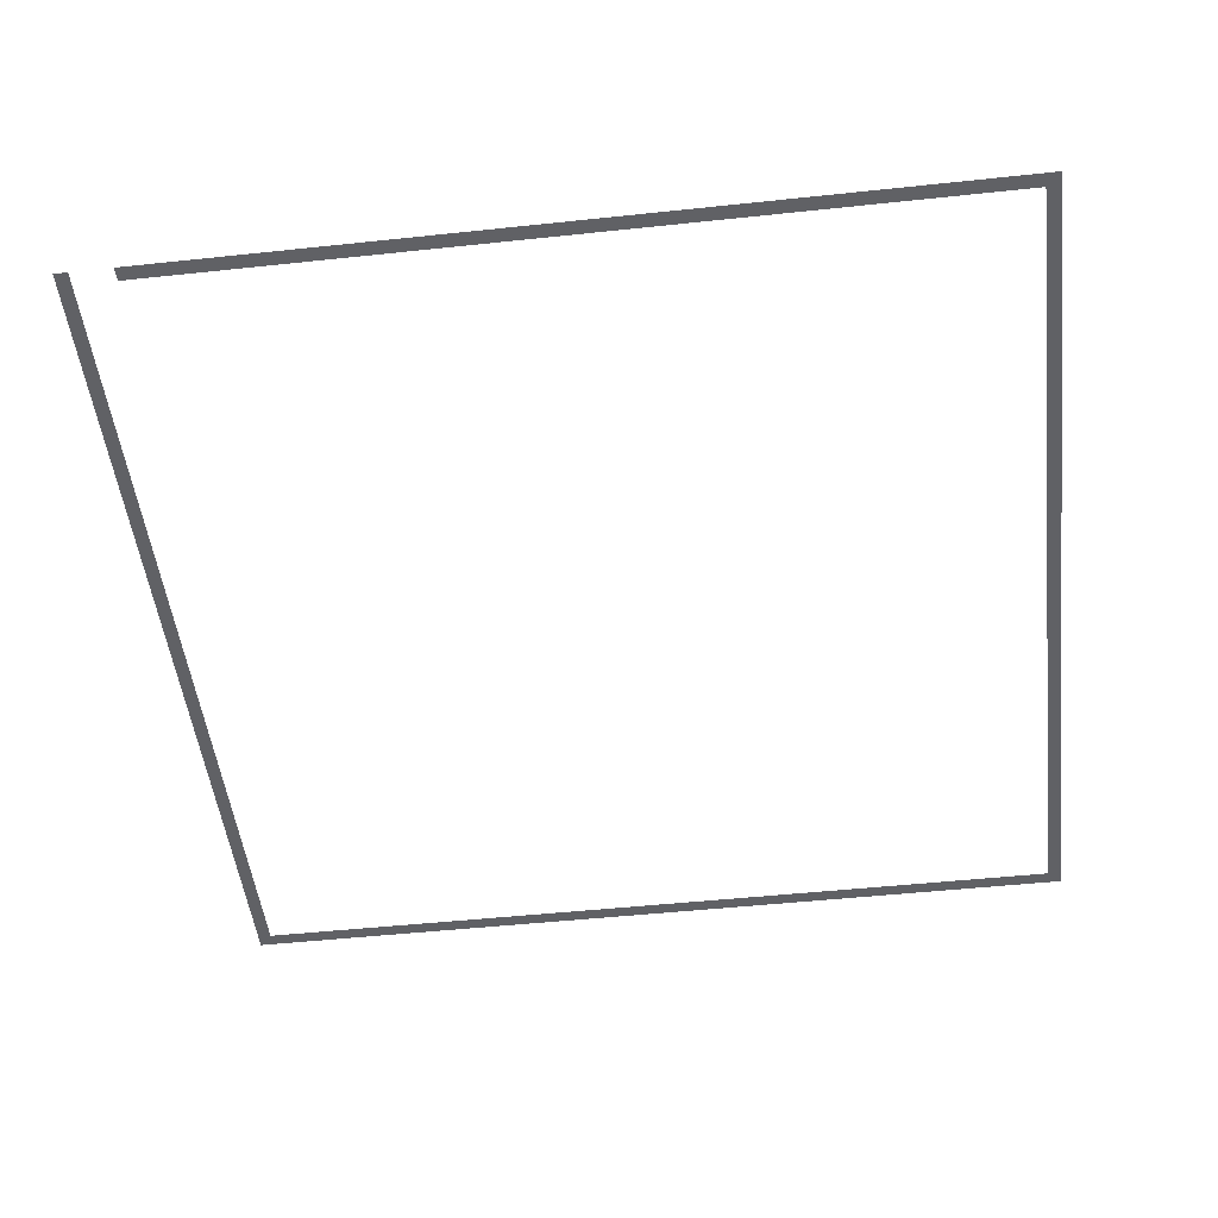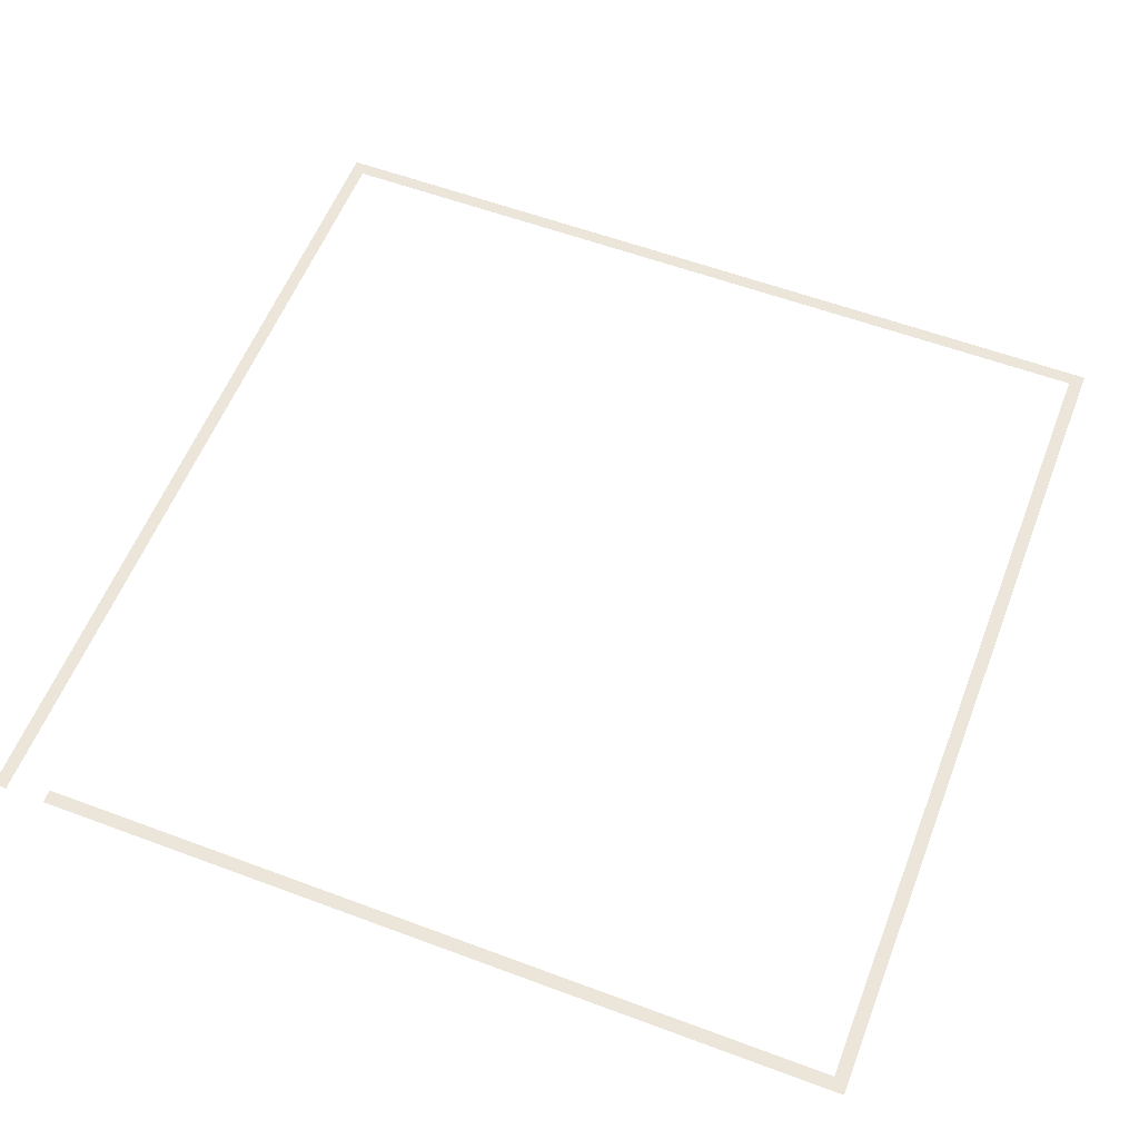
<metadata>
{"format":"obj","ext":"obj","renderer":"f3d","projection":"perspective","resolution":1024,"background":"white","views":[{"elev":-49.7,"azim":96.7,"up":"+Z"},{"elev":57.6,"azim":111.2,"up":"+Z"}]}
</metadata>
<code>
v 0 -1 0
v -1 -1 0
v -1 0 0
v 0 0 0
v -1 -1 0
v -2 -1 0
v -2 0 0
v -1 0 0
v -2 -1 0
v -3 -1 0
v -3 0 0
v -2 0 0
v -3 -1 0
v -4 -1 0
v -4 0 0
v -3 0 0
v -4 -1 0
v -5 -1 0
v -5 0 0
v -4 0 0
v -5 -1 0
v -6 -1 0
v -6 0 0
v -5 0 0
v -6 -1 0
v -7 -1 0
v -7 0 0
v -6 0 0
v -7 -1 0
v -8 -1 0
v -8 0 0
v -7 0 0
v -8 -1 0
v -9 -1 0
v -9 0 0
v -8 0 0
v -9 -1 0
v -10 -1 0
v -10 0 0
v -9 0 0
v -10 -1 0
v -11 -1 0
v -11 0 0
v -10 0 0
v -11 -1 0
v -12 -1 0
v -12 0 0
v -11 0 0
v -12 -1 0
v -13 -1 0
v -13 0 0
v -12 0 0
v -13 -1 0
v -14 -1 0
v -14 0 0
v -13 0 0
v -14 -1 0
v -15 -1 0
v -15 0 0
v -14 0 0
v -15 -1 0
v -16 -1 0
v -16 0 0
v -15 0 0
v -16 -1 0
v -17 -1 0
v -17 0 0
v -16 0 0
v -17 -1 0
v -18 -1 0
v -18 0 0
v -17 0 0
v -18 -1 0
v -19 -1 0
v -19 0 0
v -18 0 0
v -19 -1 0
v -20 -1 0
v -20 0 0
v -19 0 0
v -20 -1 0
v -21 -1 0
v -21 0 0
v -20 0 0
v -21 -1 0
v -22 -1 0
v -22 0 0
v -21 0 0
v -22 -1 0
v -23 -1 0
v -23 0 0
v -22 0 0
v -23 -1 0
v -24 -1 0
v -24 0 0
v -23 0 0
v -24 -1 0
v -25 -1 0
v -25 0 0
v -24 0 0
v -25 -1 0
v -26 -1 0
v -26 0 0
v -25 0 0
v -26 -1 0
v -27 -1 0
v -27 0 0
v -26 0 0
v -27 -1 0
v -28 -1 0
v -28 0 0
v -27 0 0
v -28 -1 0
v -29 -1 0
v -29 0 0
v -28 0 0
v -29 -1 0
v -30 -1 0
v -30 0 0
v -29 0 0
v -30 -1 0
v -31 -1 0
v -31 0 0
v -30 0 0
v -31 -1 0
v -32 -1 0
v -32 0 0
v -31 0 0
v -32 -1 0
v -33 -1 0
v -33 0 0
v -32 0 0
v -33 -1 0
v -34 -1 0
v -34 0 0
v -33 0 0
v -34 -1 0
v -35 -1 0
v -35 0 0
v -34 0 0
v -35 -1 0
v -36 -1 0
v -36 0 0
v -35 0 0
v -36 -1 0
v -37 -1 0
v -37 0 0
v -36 0 0
v -37 -1 0
v -38 -1 0
v -38 0 0
v -37 0 0
v -38 -1 0
v -39 -1 0
v -39 0 0
v -38 0 0
v -39 -1 0
v -40 -1 0
v -40 0 0
v -39 0 0
v -40 -1 0
v -41 -1 0
v -41 0 0
v -40 0 0
v -41 -1 0
v -42 -1 0
v -42 0 0
v -41 0 0
v -42 -1 0
v -43 -1 0
v -43 0 0
v -42 0 0
v -43 -1 0
v -44 -1 0
v -44 0 0
v -43 0 0
v -44 -1 0
v -45 -1 0
v -45 0 0
v -44 0 0
v -45 -1 0
v -46 -1 0
v -46 0 0
v -45 0 0
v -46 -1 0
v -47 -1 0
v -47 0 0
v -46 0 0
v -47 -1 0
v -48 -1 0
v -48 0 0
v -47 0 0
v -48 -1 0
v -49 -1 0
v -49 0 0
v -48 0 0
v -49 -1 0
v -50 -1 0
v -50 0 0
v -49 0 0
v -50 -1 0
v -51 -1 0
v -51 0 0
v -50 0 0
v -51 -1 0
v -52 -1 0
v -52 0 0
v -51 0 0
v -52 -1 0
v -53 -1 0
v -53 0 0
v -52 0 0
v -53 -1 0
v -54 -1 0
v -54 0 0
v -53 0 0
v -54 -1 0
v -55 -1 0
v -55 0 0
v -54 0 0
v -55 -1 0
v -56 -1 0
v -56 0 0
v -55 0 0
v -56 -1 0
v -57 -1 0
v -57 0 0
v -56 0 0
v -57 -1 0
v -58 -1 0
v -58 0 0
v -57 0 0
v -58 -1 0
v -59 -1 0
v -59 0 0
v -58 0 0
v -59 -1 0
v -60 -1 0
v -60 0 0
v -59 0 0
v -60 -1 0
v -61 -1 0
v -61 0 0
v -60 0 0
v -61 -1 0
v -62 -1 0
v -62 0 0
v -61 0 0
v -62 -1 0
v -63 -1 0
v -63 0 0
v -62 0 0
v -63 -1 0
v -64 -1 0
v -64 0 0
v -63 0 0
v 0 -2 0
v -1 -2 0
v -1 -1 0
v 0 -1 0
v -63 -2 0
v -64 -2 0
v -64 -1 0
v -63 -1 0
v 0 -3 0
v -1 -3 0
v -1 -2 0
v 0 -2 0
v -63 -3 0
v -64 -3 0
v -64 -2 0
v -63 -2 0
v 0 -4 0
v -1 -4 0
v -1 -3 0
v 0 -3 0
v -63 -4 0
v -64 -4 0
v -64 -3 0
v -63 -3 0
v 0 -5 0
v -1 -5 0
v -1 -4 0
v 0 -4 0
v -63 -5 0
v -64 -5 0
v -64 -4 0
v -63 -4 0
v 0 -6 0
v -1 -6 0
v -1 -5 0
v 0 -5 0
v -63 -6 0
v -64 -6 0
v -64 -5 0
v -63 -5 0
v 0 -7 0
v -1 -7 0
v -1 -6 0
v 0 -6 0
v -63 -7 0
v -64 -7 0
v -64 -6 0
v -63 -6 0
v 0 -8 0
v -1 -8 0
v -1 -7 0
v 0 -7 0
v -63 -8 0
v -64 -8 0
v -64 -7 0
v -63 -7 0
v 0 -9 0
v -1 -9 0
v -1 -8 0
v 0 -8 0
v -63 -9 0
v -64 -9 0
v -64 -8 0
v -63 -8 0
v 0 -10 0
v -1 -10 0
v -1 -9 0
v 0 -9 0
v -63 -10 0
v -64 -10 0
v -64 -9 0
v -63 -9 0
v 0 -11 0
v -1 -11 0
v -1 -10 0
v 0 -10 0
v -63 -11 0
v -64 -11 0
v -64 -10 0
v -63 -10 0
v 0 -12 0
v -1 -12 0
v -1 -11 0
v 0 -11 0
v -63 -12 0
v -64 -12 0
v -64 -11 0
v -63 -11 0
v 0 -13 0
v -1 -13 0
v -1 -12 0
v 0 -12 0
v -63 -13 0
v -64 -13 0
v -64 -12 0
v -63 -12 0
v 0 -14 0
v -1 -14 0
v -1 -13 0
v 0 -13 0
v -63 -14 0
v -64 -14 0
v -64 -13 0
v -63 -13 0
v 0 -15 0
v -1 -15 0
v -1 -14 0
v 0 -14 0
v -63 -15 0
v -64 -15 0
v -64 -14 0
v -63 -14 0
v 0 -16 0
v -1 -16 0
v -1 -15 0
v 0 -15 0
v -63 -16 0
v -64 -16 0
v -64 -15 0
v -63 -15 0
v 0 -17 0
v -1 -17 0
v -1 -16 0
v 0 -16 0
v -63 -17 0
v -64 -17 0
v -64 -16 0
v -63 -16 0
v 0 -18 0
v -1 -18 0
v -1 -17 0
v 0 -17 0
v -63 -18 0
v -64 -18 0
v -64 -17 0
v -63 -17 0
v 0 -19 0
v -1 -19 0
v -1 -18 0
v 0 -18 0
v -63 -19 0
v -64 -19 0
v -64 -18 0
v -63 -18 0
v 0 -20 0
v -1 -20 0
v -1 -19 0
v 0 -19 0
v -63 -20 0
v -64 -20 0
v -64 -19 0
v -63 -19 0
v 0 -21 0
v -1 -21 0
v -1 -20 0
v 0 -20 0
v -63 -21 0
v -64 -21 0
v -64 -20 0
v -63 -20 0
v 0 -22 0
v -1 -22 0
v -1 -21 0
v 0 -21 0
v -63 -22 0
v -64 -22 0
v -64 -21 0
v -63 -21 0
v 0 -23 0
v -1 -23 0
v -1 -22 0
v 0 -22 0
v -63 -23 0
v -64 -23 0
v -64 -22 0
v -63 -22 0
v 0 -24 0
v -1 -24 0
v -1 -23 0
v 0 -23 0
v -63 -24 0
v -64 -24 0
v -64 -23 0
v -63 -23 0
v 0 -25 0
v -1 -25 0
v -1 -24 0
v 0 -24 0
v -63 -25 0
v -64 -25 0
v -64 -24 0
v -63 -24 0
v 0 -26 0
v -1 -26 0
v -1 -25 0
v 0 -25 0
v -63 -26 0
v -64 -26 0
v -64 -25 0
v -63 -25 0
v 0 -27 0
v -1 -27 0
v -1 -26 0
v 0 -26 0
v -63 -27 0
v -64 -27 0
v -64 -26 0
v -63 -26 0
v 0 -28 0
v -1 -28 0
v -1 -27 0
v 0 -27 0
v -63 -28 0
v -64 -28 0
v -64 -27 0
v -63 -27 0
v 0 -29 0
v -1 -29 0
v -1 -28 0
v 0 -28 0
v -63 -29 0
v -64 -29 0
v -64 -28 0
v -63 -28 0
v 0 -30 0
v -1 -30 0
v -1 -29 0
v 0 -29 0
v -63 -30 0
v -64 -30 0
v -64 -29 0
v -63 -29 0
v 0 -31 0
v -1 -31 0
v -1 -30 0
v 0 -30 0
v -63 -31 0
v -64 -31 0
v -64 -30 0
v -63 -30 0
v 0 -32 0
v -1 -32 0
v -1 -31 0
v 0 -31 0
v -63 -32 0
v -64 -32 0
v -64 -31 0
v -63 -31 0
v 0 -33 0
v -1 -33 0
v -1 -32 0
v 0 -32 0
v -63 -33 0
v -64 -33 0
v -64 -32 0
v -63 -32 0
v 0 -34 0
v -1 -34 0
v -1 -33 0
v 0 -33 0
v -63 -34 0
v -64 -34 0
v -64 -33 0
v -63 -33 0
v 0 -35 0
v -1 -35 0
v -1 -34 0
v 0 -34 0
v -63 -35 0
v -64 -35 0
v -64 -34 0
v -63 -34 0
v 0 -36 0
v -1 -36 0
v -1 -35 0
v 0 -35 0
v -63 -36 0
v -64 -36 0
v -64 -35 0
v -63 -35 0
v 0 -37 0
v -1 -37 0
v -1 -36 0
v 0 -36 0
v -63 -37 0
v -64 -37 0
v -64 -36 0
v -63 -36 0
v 0 -38 0
v -1 -38 0
v -1 -37 0
v 0 -37 0
v -63 -38 0
v -64 -38 0
v -64 -37 0
v -63 -37 0
v 0 -39 0
v -1 -39 0
v -1 -38 0
v 0 -38 0
v -63 -39 0
v -64 -39 0
v -64 -38 0
v -63 -38 0
v 0 -40 0
v -1 -40 0
v -1 -39 0
v 0 -39 0
v -63 -40 0
v -64 -40 0
v -64 -39 0
v -63 -39 0
v 0 -41 0
v -1 -41 0
v -1 -40 0
v 0 -40 0
v -63 -41 0
v -64 -41 0
v -64 -40 0
v -63 -40 0
v 0 -42 0
v -1 -42 0
v -1 -41 0
v 0 -41 0
v -63 -42 0
v -64 -42 0
v -64 -41 0
v -63 -41 0
v 0 -43 0
v -1 -43 0
v -1 -42 0
v 0 -42 0
v -63 -43 0
v -64 -43 0
v -64 -42 0
v -63 -42 0
v 0 -44 0
v -1 -44 0
v -1 -43 0
v 0 -43 0
v -63 -44 0
v -64 -44 0
v -64 -43 0
v -63 -43 0
v 0 -45 0
v -1 -45 0
v -1 -44 0
v 0 -44 0
v -63 -45 0
v -64 -45 0
v -64 -44 0
v -63 -44 0
v 0 -46 0
v -1 -46 0
v -1 -45 0
v 0 -45 0
v -63 -46 0
v -64 -46 0
v -64 -45 0
v -63 -45 0
v 0 -47 0
v -1 -47 0
v -1 -46 0
v 0 -46 0
v -63 -47 0
v -64 -47 0
v -64 -46 0
v -63 -46 0
v 0 -48 0
v -1 -48 0
v -1 -47 0
v 0 -47 0
v -63 -48 0
v -64 -48 0
v -64 -47 0
v -63 -47 0
v 0 -49 0
v -1 -49 0
v -1 -48 0
v 0 -48 0
v -63 -49 0
v -64 -49 0
v -64 -48 0
v -63 -48 0
v 0 -50 0
v -1 -50 0
v -1 -49 0
v 0 -49 0
v -63 -50 0
v -64 -50 0
v -64 -49 0
v -63 -49 0
v 0 -51 0
v -1 -51 0
v -1 -50 0
v 0 -50 0
v -63 -51 0
v -64 -51 0
v -64 -50 0
v -63 -50 0
v 0 -52 0
v -1 -52 0
v -1 -51 0
v 0 -51 0
v -63 -52 0
v -64 -52 0
v -64 -51 0
v -63 -51 0
v 0 -53 0
v -1 -53 0
v -1 -52 0
v 0 -52 0
v -63 -53 0
v -64 -53 0
v -64 -52 0
v -63 -52 0
v 0 -54 0
v -1 -54 0
v -1 -53 0
v 0 -53 0
v -63 -54 0
v -64 -54 0
v -64 -53 0
v -63 -53 0
v 0 -55 0
v -1 -55 0
v -1 -54 0
v 0 -54 0
v -63 -55 0
v -64 -55 0
v -64 -54 0
v -63 -54 0
v 0 -56 0
v -1 -56 0
v -1 -55 0
v 0 -55 0
v -63 -56 0
v -64 -56 0
v -64 -55 0
v -63 -55 0
v 0 -57 0
v -1 -57 0
v -1 -56 0
v 0 -56 0
v -63 -57 0
v -64 -57 0
v -64 -56 0
v -63 -56 0
v 0 -58 0
v -1 -58 0
v -1 -57 0
v 0 -57 0
v -63 -58 0
v -64 -58 0
v -64 -57 0
v -63 -57 0
v 0 -59 0
v -1 -59 0
v -1 -58 0
v 0 -58 0
v -63 -59 0
v -64 -59 0
v -64 -58 0
v -63 -58 0
v 0 -60 0
v -1 -60 0
v -1 -59 0
v 0 -59 0
v -63 -60 0
v -64 -60 0
v -64 -59 0
v -63 -59 0
v -63 -61 0
v -64 -61 0
v -64 -60 0
v -63 -60 0
v -63 -62 0
v -64 -62 0
v -64 -61 0
v -63 -61 0
v -63 -63 0
v -64 -63 0
v -64 -62 0
v -63 -62 0
v 0 -64 0
v -1 -64 0
v -1 -63 0
v 0 -63 0
v -1 -64 0
v -2 -64 0
v -2 -63 0
v -1 -63 0
v -2 -64 0
v -3 -64 0
v -3 -63 0
v -2 -63 0
v -3 -64 0
v -4 -64 0
v -4 -63 0
v -3 -63 0
v -4 -64 0
v -5 -64 0
v -5 -63 0
v -4 -63 0
v -5 -64 0
v -6 -64 0
v -6 -63 0
v -5 -63 0
v -6 -64 0
v -7 -64 0
v -7 -63 0
v -6 -63 0
v -7 -64 0
v -8 -64 0
v -8 -63 0
v -7 -63 0
v -8 -64 0
v -9 -64 0
v -9 -63 0
v -8 -63 0
v -9 -64 0
v -10 -64 0
v -10 -63 0
v -9 -63 0
v -10 -64 0
v -11 -64 0
v -11 -63 0
v -10 -63 0
v -11 -64 0
v -12 -64 0
v -12 -63 0
v -11 -63 0
v -12 -64 0
v -13 -64 0
v -13 -63 0
v -12 -63 0
v -13 -64 0
v -14 -64 0
v -14 -63 0
v -13 -63 0
v -14 -64 0
v -15 -64 0
v -15 -63 0
v -14 -63 0
v -15 -64 0
v -16 -64 0
v -16 -63 0
v -15 -63 0
v -16 -64 0
v -17 -64 0
v -17 -63 0
v -16 -63 0
v -17 -64 0
v -18 -64 0
v -18 -63 0
v -17 -63 0
v -18 -64 0
v -19 -64 0
v -19 -63 0
v -18 -63 0
v -19 -64 0
v -20 -64 0
v -20 -63 0
v -19 -63 0
v -20 -64 0
v -21 -64 0
v -21 -63 0
v -20 -63 0
v -21 -64 0
v -22 -64 0
v -22 -63 0
v -21 -63 0
v -22 -64 0
v -23 -64 0
v -23 -63 0
v -22 -63 0
v -23 -64 0
v -24 -64 0
v -24 -63 0
v -23 -63 0
v -24 -64 0
v -25 -64 0
v -25 -63 0
v -24 -63 0
v -25 -64 0
v -26 -64 0
v -26 -63 0
v -25 -63 0
v -26 -64 0
v -27 -64 0
v -27 -63 0
v -26 -63 0
v -27 -64 0
v -28 -64 0
v -28 -63 0
v -27 -63 0
v -28 -64 0
v -29 -64 0
v -29 -63 0
v -28 -63 0
v -29 -64 0
v -30 -64 0
v -30 -63 0
v -29 -63 0
v -30 -64 0
v -31 -64 0
v -31 -63 0
v -30 -63 0
v -31 -64 0
v -32 -64 0
v -32 -63 0
v -31 -63 0
v -32 -64 0
v -33 -64 0
v -33 -63 0
v -32 -63 0
v -33 -64 0
v -34 -64 0
v -34 -63 0
v -33 -63 0
v -34 -64 0
v -35 -64 0
v -35 -63 0
v -34 -63 0
v -35 -64 0
v -36 -64 0
v -36 -63 0
v -35 -63 0
v -36 -64 0
v -37 -64 0
v -37 -63 0
v -36 -63 0
v -37 -64 0
v -38 -64 0
v -38 -63 0
v -37 -63 0
v -38 -64 0
v -39 -64 0
v -39 -63 0
v -38 -63 0
v -39 -64 0
v -40 -64 0
v -40 -63 0
v -39 -63 0
v -40 -64 0
v -41 -64 0
v -41 -63 0
v -40 -63 0
v -41 -64 0
v -42 -64 0
v -42 -63 0
v -41 -63 0
v -42 -64 0
v -43 -64 0
v -43 -63 0
v -42 -63 0
v -43 -64 0
v -44 -64 0
v -44 -63 0
v -43 -63 0
v -44 -64 0
v -45 -64 0
v -45 -63 0
v -44 -63 0
v -45 -64 0
v -46 -64 0
v -46 -63 0
v -45 -63 0
v -46 -64 0
v -47 -64 0
v -47 -63 0
v -46 -63 0
v -47 -64 0
v -48 -64 0
v -48 -63 0
v -47 -63 0
v -48 -64 0
v -49 -64 0
v -49 -63 0
v -48 -63 0
v -49 -64 0
v -50 -64 0
v -50 -63 0
v -49 -63 0
v -50 -64 0
v -51 -64 0
v -51 -63 0
v -50 -63 0
v -51 -64 0
v -52 -64 0
v -52 -63 0
v -51 -63 0
v -52 -64 0
v -53 -64 0
v -53 -63 0
v -52 -63 0
v -53 -64 0
v -54 -64 0
v -54 -63 0
v -53 -63 0
v -54 -64 0
v -55 -64 0
v -55 -63 0
v -54 -63 0
v -55 -64 0
v -56 -64 0
v -56 -63 0
v -55 -63 0
v -56 -64 0
v -57 -64 0
v -57 -63 0
v -56 -63 0
v -57 -64 0
v -58 -64 0
v -58 -63 0
v -57 -63 0
v -58 -64 0
v -59 -64 0
v -59 -63 0
v -58 -63 0
v -59 -64 0
v -60 -64 0
v -60 -63 0
v -59 -63 0
v -60 -64 0
v -61 -64 0
v -61 -63 0
v -60 -63 0
v -61 -64 0
v -62 -64 0
v -62 -63 0
v -61 -63 0
v -62 -64 0
v -63 -64 0
v -63 -63 0
v -62 -63 0
v -63 -64 0
v -64 -64 0
v -64 -63 0
v -63 -63 0
g green_ruins_1_mesh_0002
f 1 2 3 4
f 5 6 7 8
f 9 10 11 12
f 13 14 15 16
f 17 18 19 20
f 21 22 23 24
f 25 26 27 28
f 29 30 31 32
f 33 34 35 36
f 37 38 39 40
f 41 42 43 44
f 45 46 47 48
f 49 50 51 52
f 53 54 55 56
f 57 58 59 60
f 61 62 63 64
f 65 66 67 68
f 69 70 71 72
f 73 74 75 76
f 77 78 79 80
f 81 82 83 84
f 85 86 87 88
f 89 90 91 92
f 93 94 95 96
f 97 98 99 100
f 101 102 103 104
f 105 106 107 108
f 109 110 111 112
f 113 114 115 116
f 117 118 119 120
f 121 122 123 124
f 125 126 127 128
f 129 130 131 132
f 133 134 135 136
f 137 138 139 140
f 141 142 143 144
f 145 146 147 148
f 149 150 151 152
f 153 154 155 156
f 157 158 159 160
f 161 162 163 164
f 165 166 167 168
f 169 170 171 172
f 173 174 175 176
f 177 178 179 180
f 181 182 183 184
f 185 186 187 188
f 189 190 191 192
f 193 194 195 196
f 197 198 199 200
f 201 202 203 204
f 205 206 207 208
f 209 210 211 212
f 213 214 215 216
f 217 218 219 220
f 221 222 223 224
f 225 226 227 228
f 229 230 231 232
f 233 234 235 236
f 237 238 239 240
f 241 242 243 244
f 245 246 247 248
f 249 250 251 252
f 253 254 255 256
f 257 258 259 260
f 261 262 263 264
f 265 266 267 268
f 269 270 271 272
f 273 274 275 276
f 277 278 279 280
f 281 282 283 284
f 285 286 287 288
f 289 290 291 292
f 293 294 295 296
f 297 298 299 300
f 301 302 303 304
f 305 306 307 308
f 309 310 311 312
f 313 314 315 316
f 317 318 319 320
f 321 322 323 324
f 325 326 327 328
f 329 330 331 332
f 333 334 335 336
f 337 338 339 340
f 341 342 343 344
f 345 346 347 348
f 349 350 351 352
f 353 354 355 356
f 357 358 359 360
f 361 362 363 364
f 365 366 367 368
f 369 370 371 372
f 373 374 375 376
f 377 378 379 380
f 381 382 383 384
f 385 386 387 388
f 389 390 391 392
f 393 394 395 396
f 397 398 399 400
f 401 402 403 404
f 405 406 407 408
f 409 410 411 412
f 413 414 415 416
f 417 418 419 420
f 421 422 423 424
f 425 426 427 428
f 429 430 431 432
f 433 434 435 436
f 437 438 439 440
f 441 442 443 444
f 445 446 447 448
f 449 450 451 452
f 453 454 455 456
f 457 458 459 460
f 461 462 463 464
f 465 466 467 468
f 469 470 471 472
f 473 474 475 476
f 477 478 479 480
f 481 482 483 484
f 485 486 487 488
f 489 490 491 492
f 493 494 495 496
f 497 498 499 500
f 501 502 503 504
f 505 506 507 508
f 509 510 511 512
f 513 514 515 516
f 517 518 519 520
f 521 522 523 524
f 525 526 527 528
f 529 530 531 532
f 533 534 535 536
f 537 538 539 540
f 541 542 543 544
f 545 546 547 548
f 549 550 551 552
f 553 554 555 556
f 557 558 559 560
f 561 562 563 564
f 565 566 567 568
f 569 570 571 572
f 573 574 575 576
f 577 578 579 580
f 581 582 583 584
f 585 586 587 588
f 589 590 591 592
f 593 594 595 596
f 597 598 599 600
f 601 602 603 604
f 605 606 607 608
f 609 610 611 612
f 613 614 615 616
f 617 618 619 620
f 621 622 623 624
f 625 626 627 628
f 629 630 631 632
f 633 634 635 636
f 637 638 639 640
f 641 642 643 644
f 645 646 647 648
f 649 650 651 652
f 653 654 655 656
f 657 658 659 660
f 661 662 663 664
f 665 666 667 668
f 669 670 671 672
f 673 674 675 676
f 677 678 679 680
f 681 682 683 684
f 685 686 687 688
f 689 690 691 692
f 693 694 695 696
f 697 698 699 700
f 701 702 703 704
f 705 706 707 708
f 709 710 711 712
f 713 714 715 716
f 717 718 719 720
f 721 722 723 724
f 725 726 727 728
f 729 730 731 732
f 733 734 735 736
f 737 738 739 740
f 741 742 743 744
f 745 746 747 748
f 749 750 751 752
f 753 754 755 756
f 757 758 759 760
f 761 762 763 764
f 765 766 767 768
f 769 770 771 772
f 773 774 775 776
f 777 778 779 780
f 781 782 783 784
f 785 786 787 788
f 789 790 791 792
f 793 794 795 796
f 797 798 799 800
f 801 802 803 804
f 805 806 807 808
f 809 810 811 812
f 813 814 815 816
f 817 818 819 820
f 821 822 823 824
f 825 826 827 828
f 829 830 831 832
f 833 834 835 836
f 837 838 839 840
f 841 842 843 844
f 845 846 847 848
f 849 850 851 852
f 853 854 855 856
f 857 858 859 860
f 861 862 863 864
f 865 866 867 868
f 869 870 871 872
f 873 874 875 876
f 877 878 879 880
f 881 882 883 884
f 885 886 887 888
f 889 890 891 892
f 893 894 895 896
f 897 898 899 900
f 901 902 903 904
f 905 906 907 908
f 909 910 911 912
f 913 914 915 916
f 917 918 919 920
f 921 922 923 924
f 925 926 927 928
f 929 930 931 932
f 933 934 935 936
f 937 938 939 940
f 941 942 943 944
f 945 946 947 948
f 949 950 951 952
f 953 954 955 956
f 957 958 959 960
f 961 962 963 964
f 965 966 967 968
f 969 970 971 972
f 973 974 975 976
f 977 978 979 980
f 981 982 983 984
f 985 986 987 988
f 989 990 991 992
f 993 994 995 996

</code>
